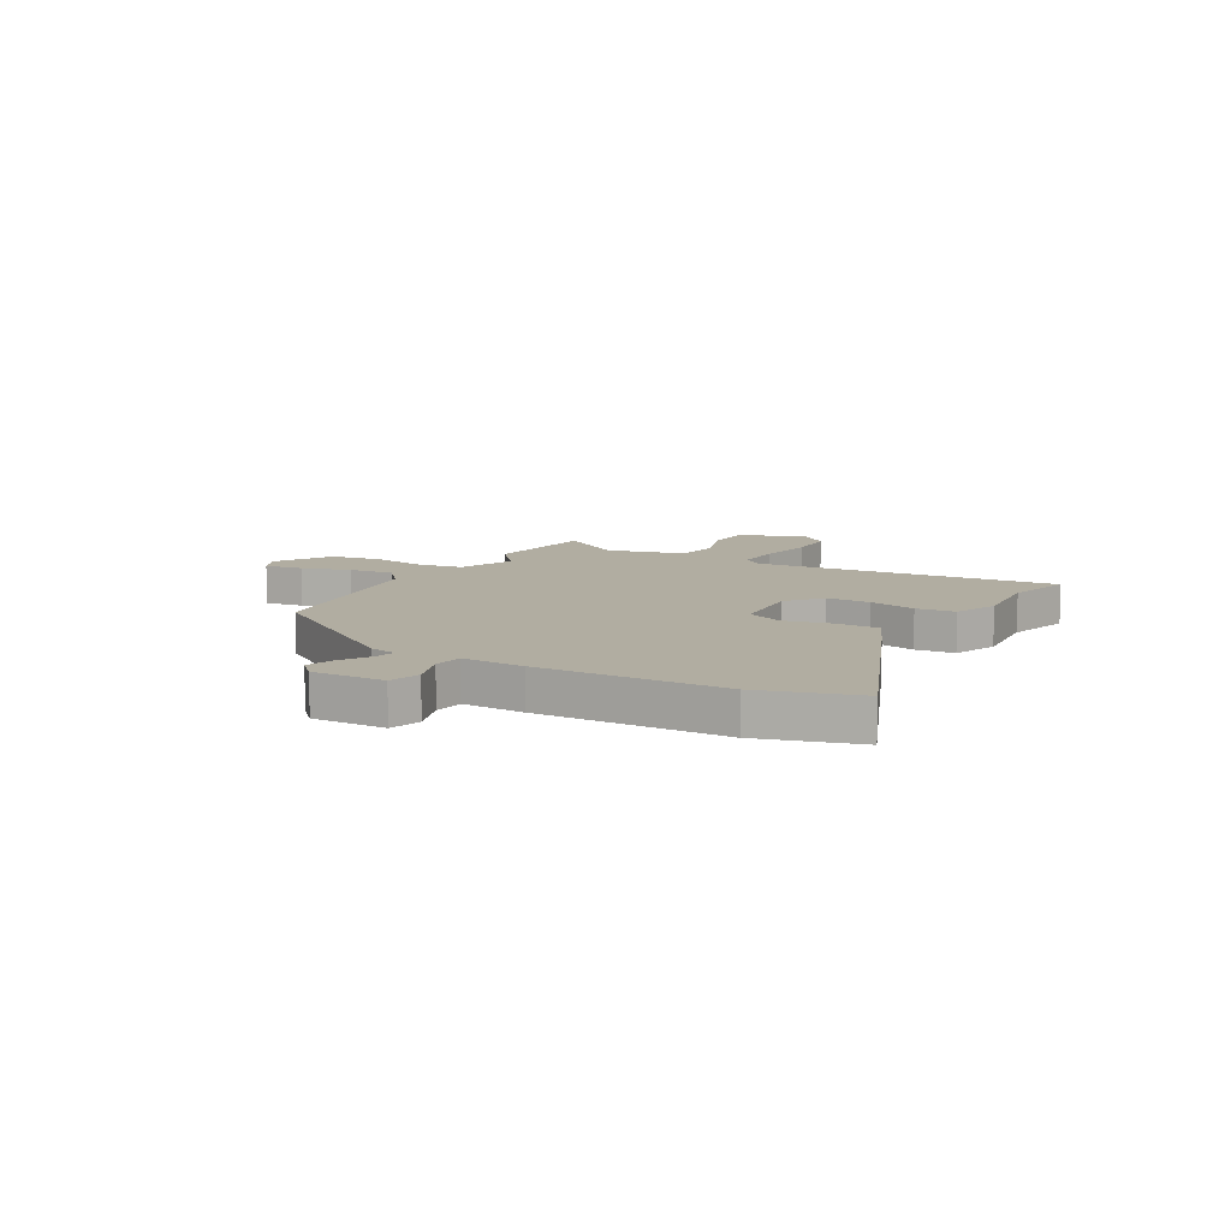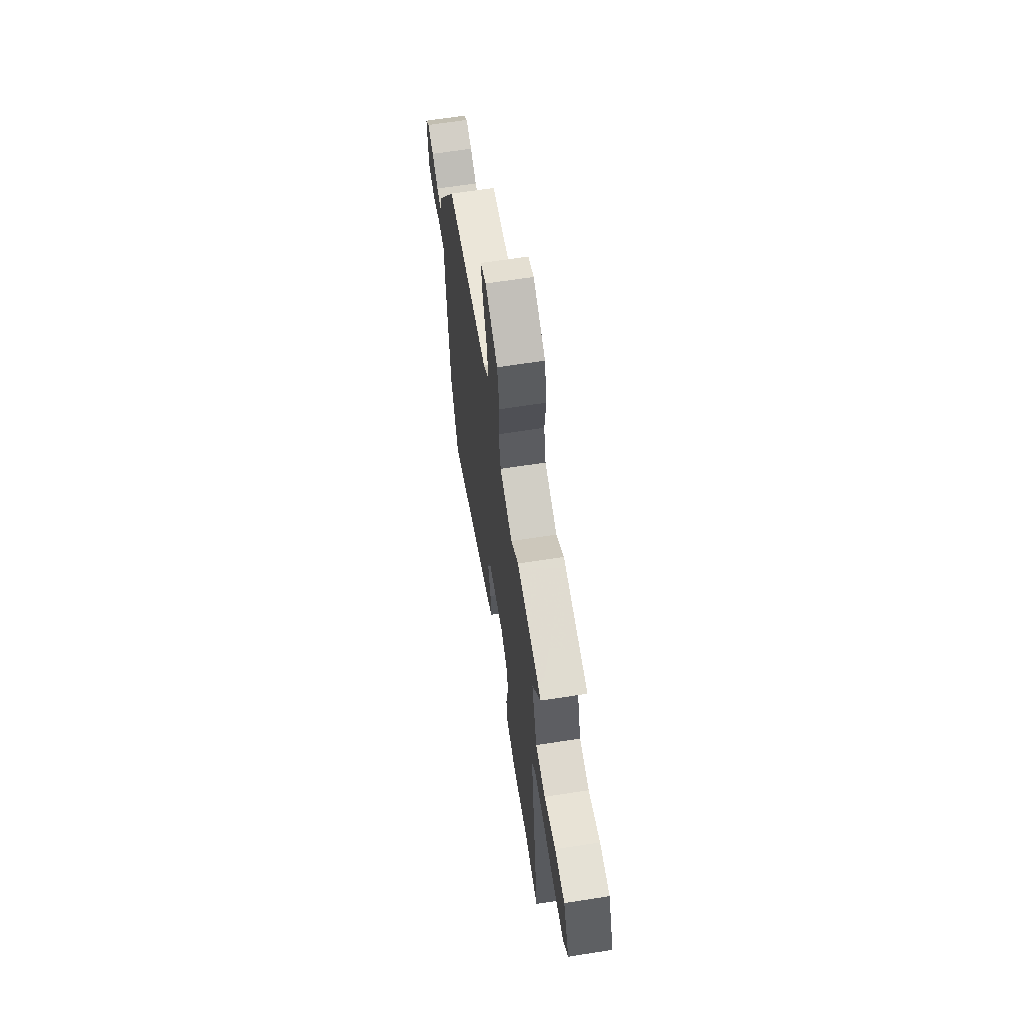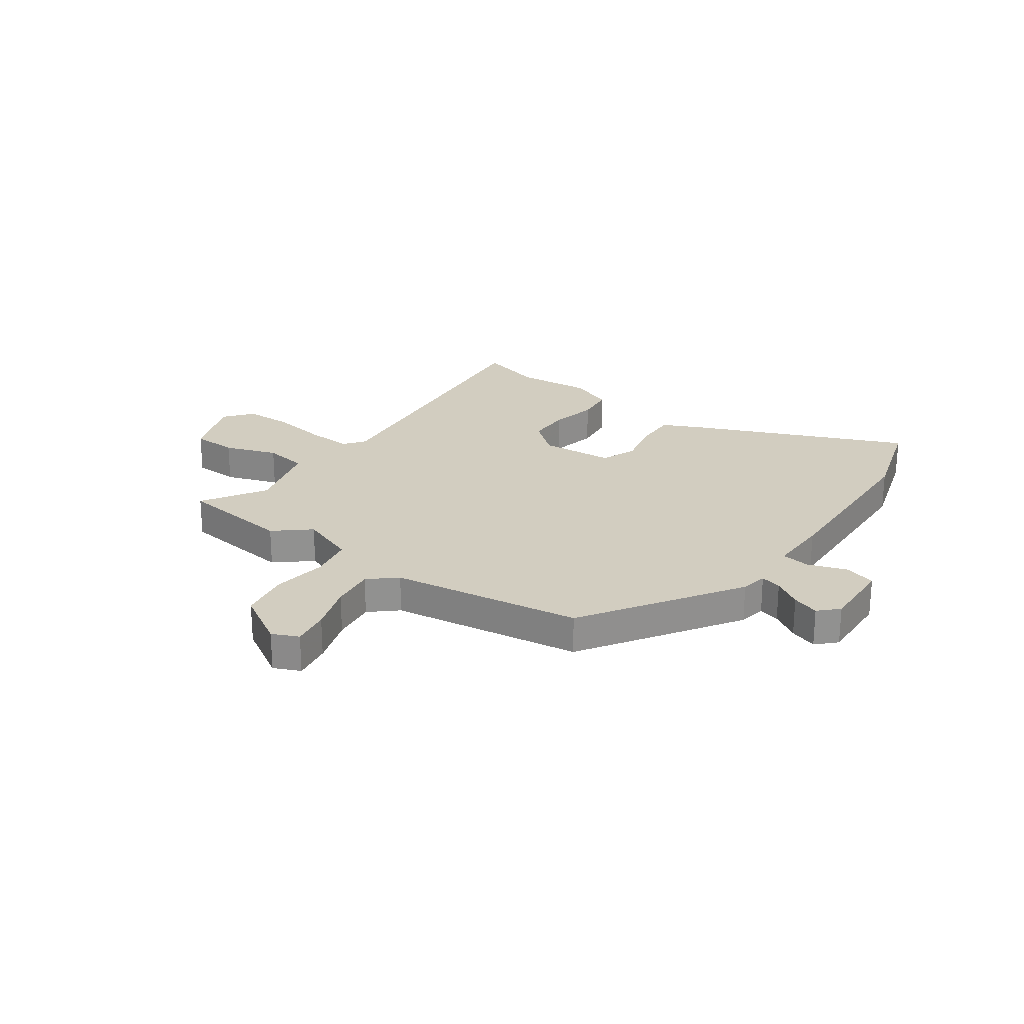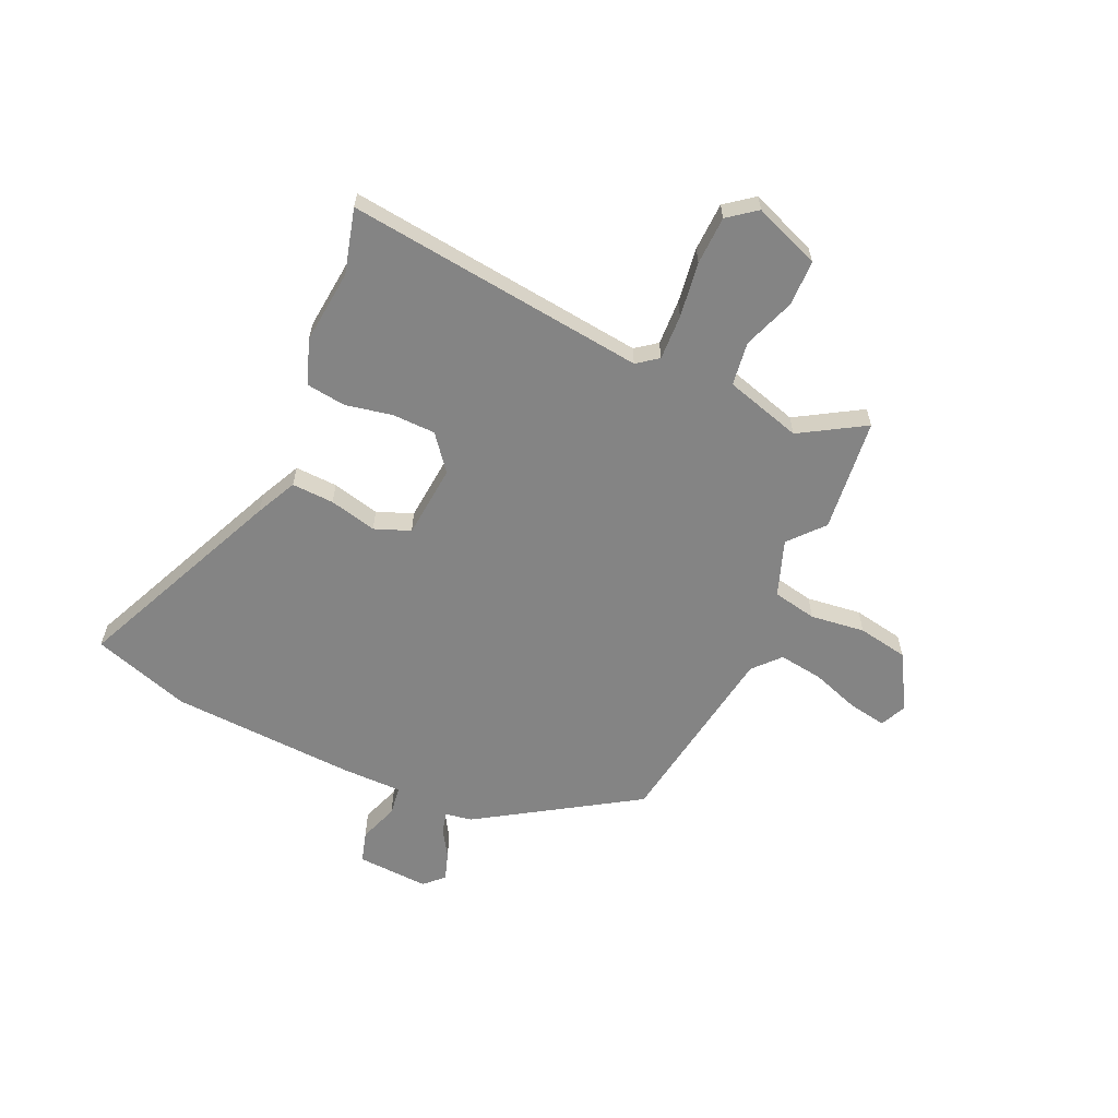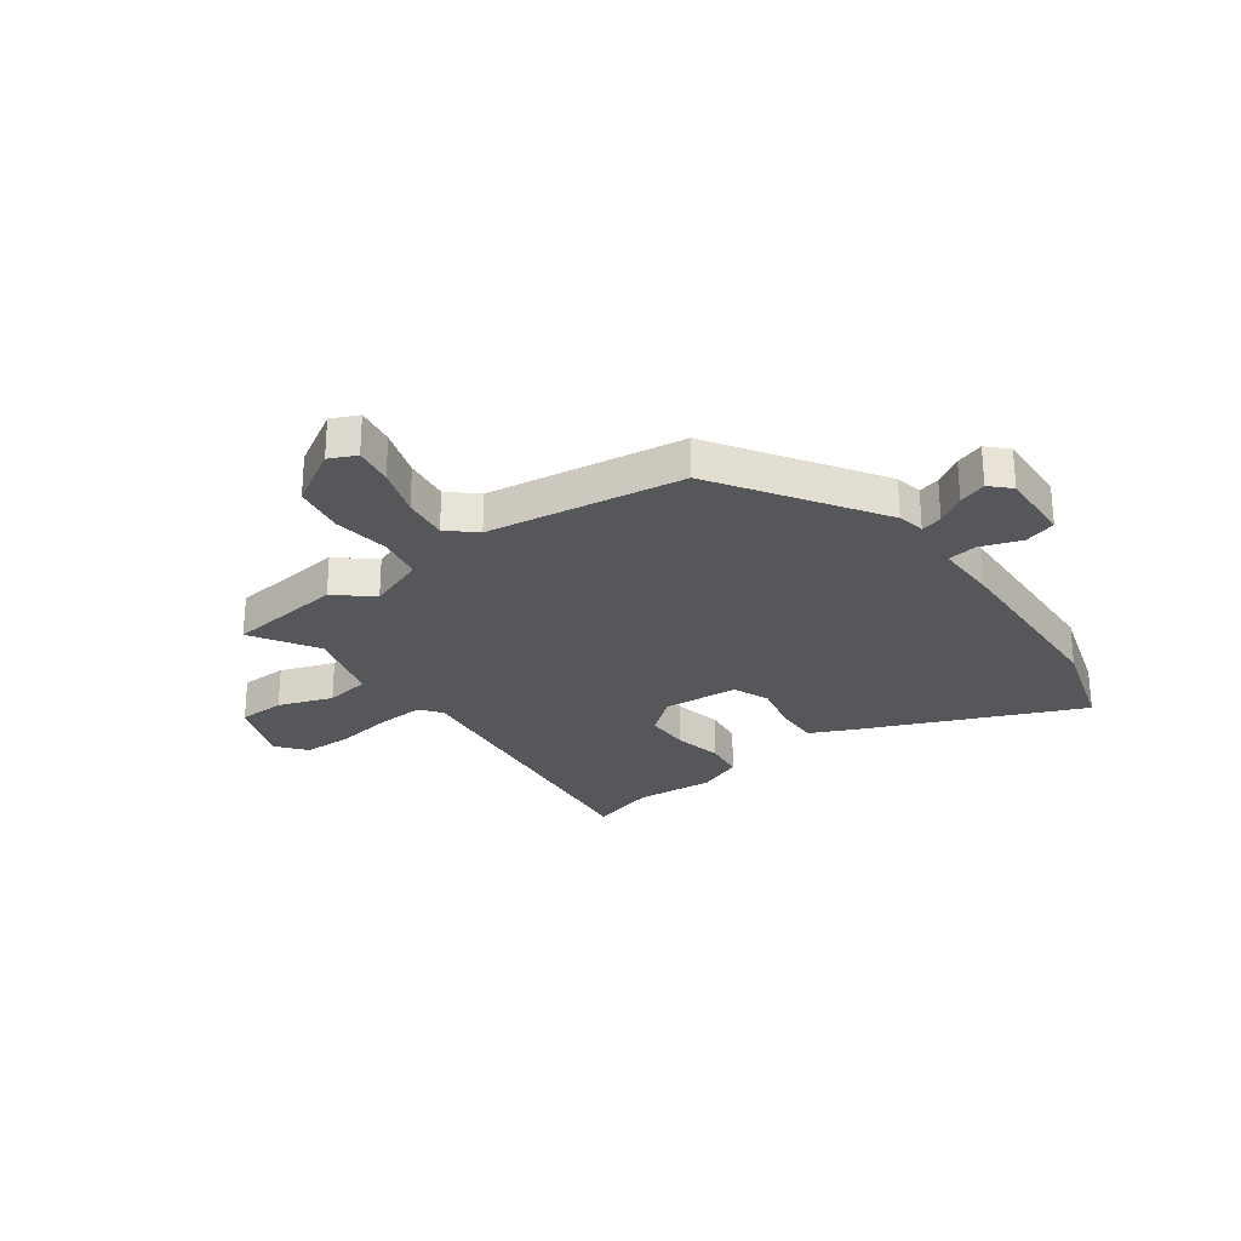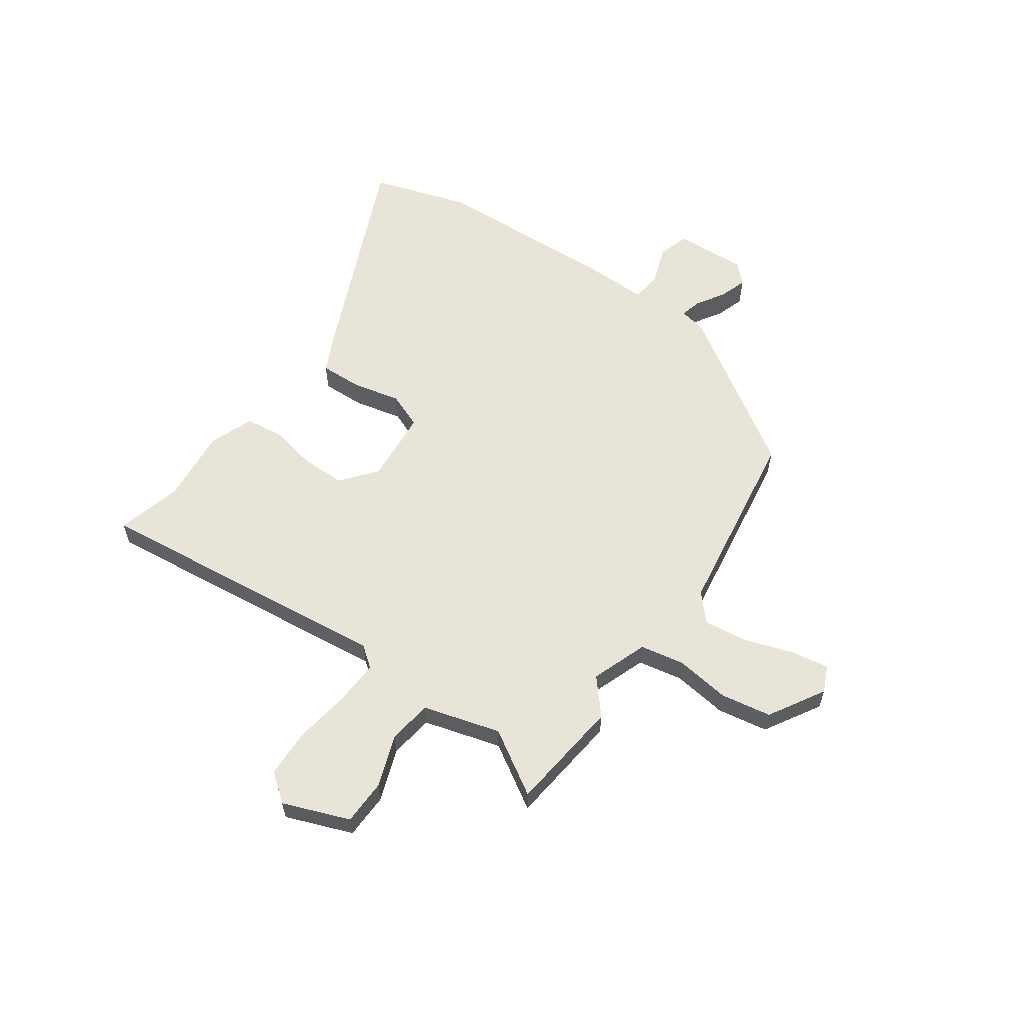
<metadata>
{"format":"obj","ext":"obj","renderer":"f3d","projection":"perspective","resolution":1024,"background":"white","views":[{"elev":10.3,"azim":122.0,"up":"+Y"},{"elev":65.0,"azim":-98.9,"up":"+Z"},{"elev":24.5,"azim":37.3,"up":"+Y"},{"elev":-61.4,"azim":-113.2,"up":"+Y"},{"elev":-26.9,"azim":37.9,"up":"+Y"},{"elev":59.8,"azim":-53.4,"up":"+Y"}]}
</metadata>
<code>
v -0.55 0.07 0.496
v -0.335 0.07 0.515
v -0.271 0.07 0.457
v -0.164 0.07 0.493
v -0.146 0.07 0.576
v -0.157 0.07 0.679
v -0.138 0.07 0.774
v -0.032 0.07 0.833
v 0.017 0.07 0.809
v 0.003 0.07 0.737
v -0.03 0.07 0.647
v -0.043 0.07 0.564
v 0.006 0.07 0.518
v 0.365 0.07 0.454
v 0.547 0.07 0.155
v 0.555 0.07 0.104
v 0.595 0.07 0.113
v 0.649 0.07 0.145
v 0.701 0.07 0.161
v 0.735 0.07 0.125
v 0.725 0.07 -0.011
v 0.666 0.07 -0.027
v 0.592 0.07 0.001
v 0.537 0.07 -0.005
v 0.535 0.07 -0.12
v 0.51 0.07 -0.47
v 0.447 0.07 -0.653
v 0.056 0.07 -0.47
v -0.021 0.07 -0.431
v -0.016 0.07 -0.351
v 0.007 0.07 -0.262
v -0.018 0.07 -0.194
v -0.156 0.07 -0.179
v -0.223 0.07 -0.23
v -0.226 0.07 -0.312
v -0.21 0.07 -0.401
v -0.221 0.07 -0.474
v -0.305 0.07 -0.504
v -0.446 0.07 -0.487
v -0.569 0.07 -0.517
v -0.491 0.07 0.049
v -0.52 0.07 0.089
v -0.606 0.07 0.087
v -0.711 0.07 0.074
v -0.802 0.07 0.079
v -0.842 0.07 0.133
v -0.791 0.07 0.257
v -0.705 0.07 0.257
v -0.607 0.07 0.219
v -0.524 0.07 0.229
v -0.479 0.07 0.373
v -0.55 0 0.496
v -0.335 0 0.515
v -0.271 0 0.457
v -0.164 0 0.493
v -0.146 0 0.576
v -0.157 0 0.679
v -0.138 0 0.774
v -0.032 0 0.833
v 0.017 0 0.809
v 0.003 0 0.737
v -0.03 0 0.647
v -0.043 0 0.564
v 0.006 0 0.518
v 0.365 0 0.454
v 0.547 0 0.155
v 0.555 0 0.104
v 0.595 0 0.113
v 0.649 0 0.145
v 0.701 0 0.161
v 0.735 0 0.125
v 0.725 0 -0.011
v 0.666 0 -0.027
v 0.592 0 0.001
v 0.537 0 -0.005
v 0.535 0 -0.12
v 0.51 0 -0.47
v 0.447 0 -0.653
v 0.056 0 -0.47
v -0.021 0 -0.431
v -0.016 0 -0.351
v 0.007 0 -0.262
v -0.018 0 -0.194
v -0.156 0 -0.179
v -0.223 0 -0.23
v -0.226 0 -0.312
v -0.21 0 -0.401
v -0.221 0 -0.474
v -0.305 0 -0.504
v -0.446 0 -0.487
v -0.569 0 -0.517
v -0.491 0 0.049
v -0.52 0 0.089
v -0.606 0 0.087
v -0.711 0 0.074
v -0.802 0 0.079
v -0.842 0 0.133
v -0.791 0 0.257
v -0.705 0 0.257
v -0.607 0 0.219
v -0.524 0 0.229
v -0.479 0 0.373
f 47 48 49
f 46 47 49
f 45 46 49
f 44 45 49
f 43 44 49
f 42 43 49 50
f 41 42 50 51
f 39 40 41
f 39 41 51
f 38 39 51
f 37 38 51
f 36 37 51
f 35 36 51
f 29 30 31
f 28 29 31
f 27 28 31
f 26 27 31
f 25 26 31
f 24 25 31
f 24 31 32
f 21 22 23
f 20 21 23
f 19 20 23
f 18 19 23
f 17 18 23
f 16 17 23 24
f 24 32 33
f 16 24 33
f 15 16 33
f 14 15 33
f 13 14 33
f 9 10 11
f 8 9 11
f 7 8 11
f 6 7 11
f 5 6 11
f 4 5 11 12
f 51 1 2 3
f 34 35 51 3
f 13 33 34
f 12 13 34
f 4 12 34
f 3 4 34
f 100 99 98
f 100 98 97
f 100 97 96
f 100 96 95
f 100 95 94
f 101 100 94 93
f 102 101 93 92
f 92 91 90
f 102 92 90
f 102 90 89
f 102 89 88
f 102 88 87
f 102 87 86
f 82 81 80
f 82 80 79
f 82 79 78
f 82 78 77
f 82 77 76
f 82 76 75
f 83 82 75
f 74 73 72
f 74 72 71
f 74 71 70
f 74 70 69
f 74 69 68
f 75 74 68 67
f 84 83 75
f 84 75 67
f 84 67 66
f 84 66 65
f 84 65 64
f 62 61 60
f 62 60 59
f 62 59 58
f 62 58 57
f 62 57 56
f 63 62 56 55
f 54 53 52 102
f 54 102 86 85
f 85 84 64
f 85 64 63
f 85 63 55
f 85 55 54
f 1 52 53 2
f 2 53 54 3
f 3 54 55 4
f 4 55 56 5
f 5 56 57 6
f 6 57 58 7
f 7 58 59 8
f 8 59 60 9
f 9 60 61 10
f 10 61 62 11
f 11 62 63 12
f 12 63 64 13
f 13 64 65 14
f 14 65 66 15
f 15 66 67 16
f 16 67 68 17
f 17 68 69 18
f 18 69 70 19
f 19 70 71 20
f 20 71 72 21
f 21 72 73 22
f 22 73 74 23
f 23 74 75 24
f 24 75 76 25
f 25 76 77 26
f 26 77 78 27
f 27 78 79 28
f 28 79 80 29
f 29 80 81 30
f 30 81 82 31
f 31 82 83 32
f 32 83 84 33
f 33 84 85 34
f 34 85 86 35
f 35 86 87 36
f 36 87 88 37
f 37 88 89 38
f 38 89 90 39
f 39 90 91 40
f 40 91 92 41
f 41 92 93 42
f 42 93 94 43
f 43 94 95 44
f 44 95 96 45
f 45 96 97 46
f 46 97 98 47
f 47 98 99 48
f 48 99 100 49
f 49 100 101 50
f 50 101 102 51
f 51 102 52 1

</code>
